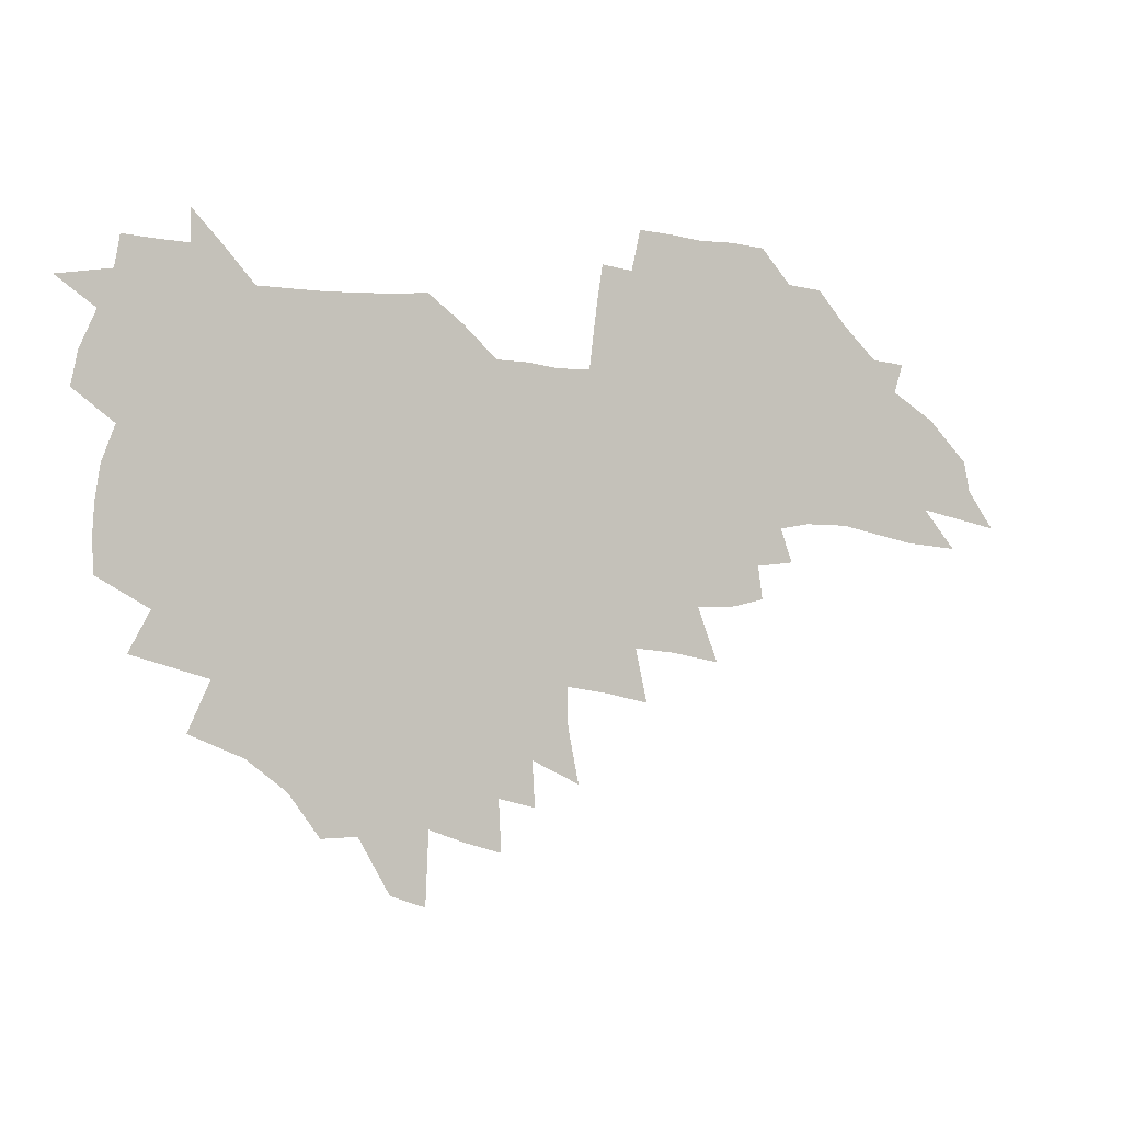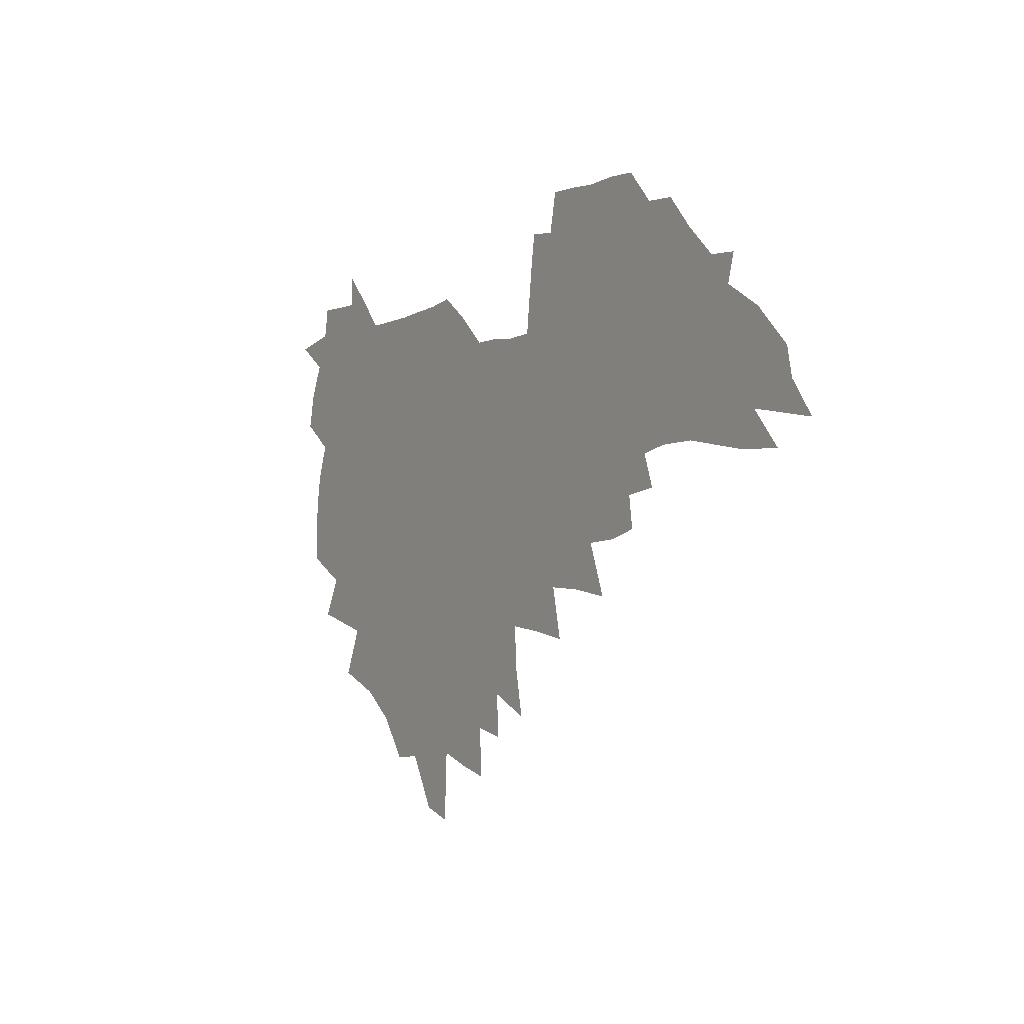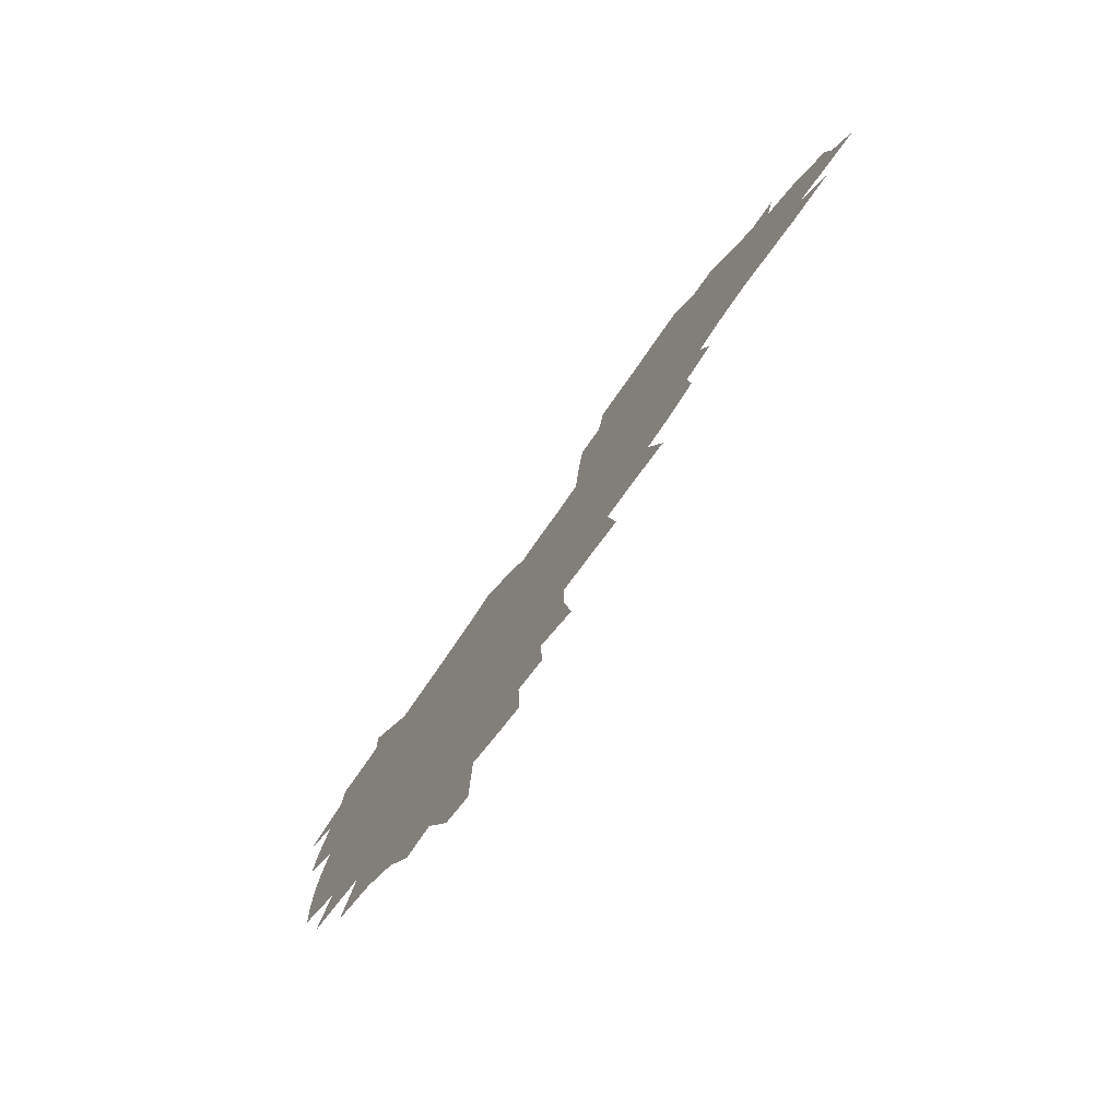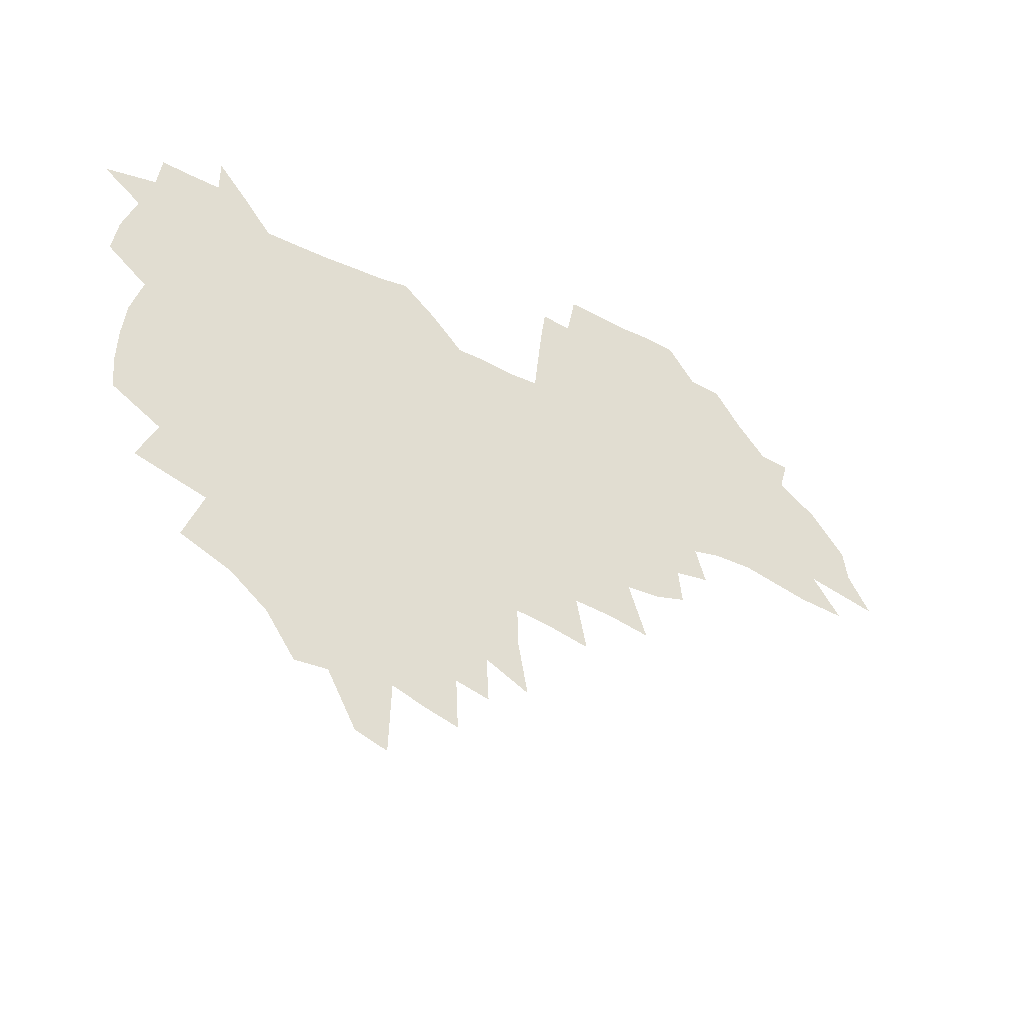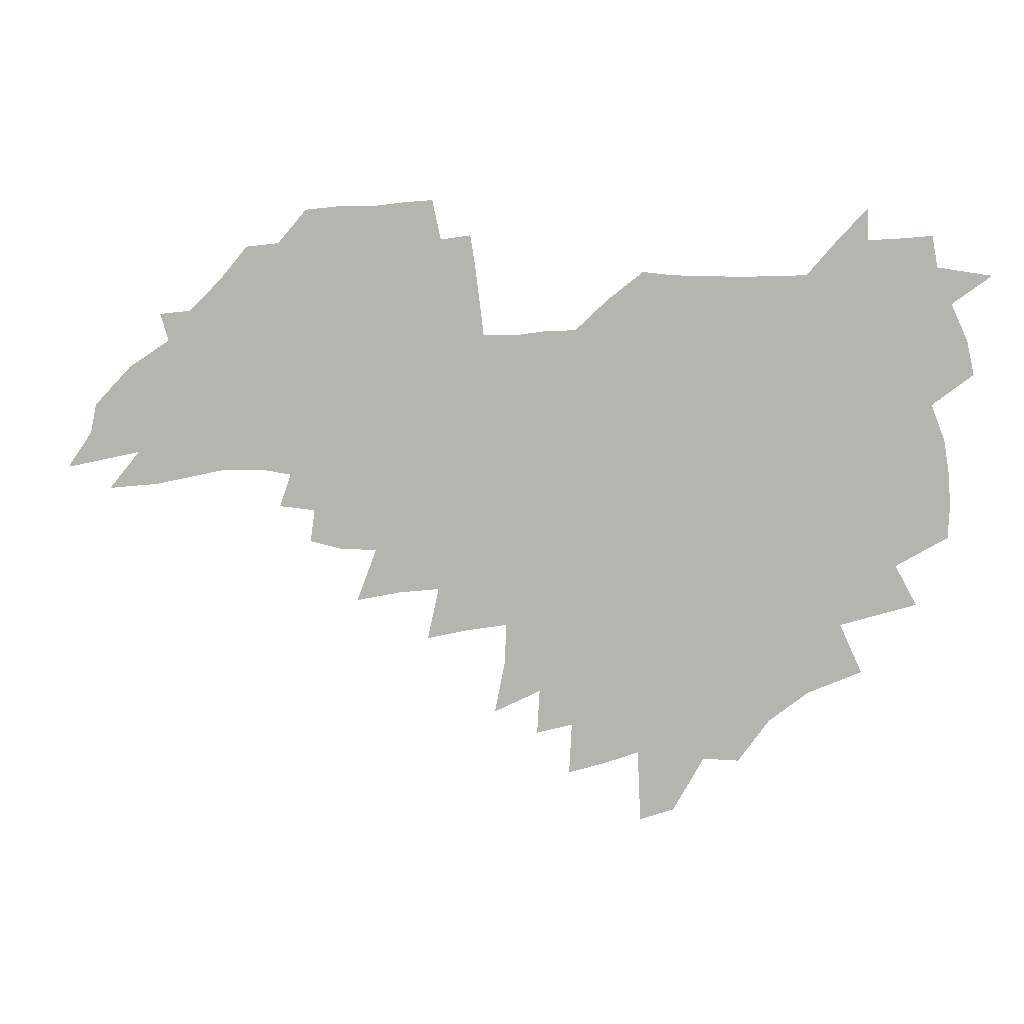
<metadata>
{"format":"obj","ext":"obj","renderer":"f3d","projection":"perspective","resolution":1024,"background":"white","views":[{"elev":-1.8,"azim":-23.2,"up":"+Y"},{"elev":-5.9,"azim":57.9,"up":"+Y"},{"elev":-73.8,"azim":55.9,"up":"+Y"},{"elev":-35.2,"azim":-31.8,"up":"+Y"},{"elev":6.8,"azim":-170.8,"up":"+Y"}]}
</metadata>
<code>
v 205.3 266.1 0
v 212.2 222.4 0
v 215.3 237.4 0
v 222.6 253.6 0
v 229.1 269.8 0
v 231.5 283.6 0
v 221.9 149.2 0
v 221.1 163.6 0
v 222 178.2 0
v 224.3 193.1 0
v 230.2 208.8 0
v 233.7 223.8 0
v 235.3 238.4 0
v 239 253.6 0
v 242.9 268.7 0
v 245.2 282.5 0
v 235.2 118.5 0
v 244.5 136 0
v 247.9 151.1 0
v 248.1 165.2 0
v 245.9 179.4 0
v 246.2 194 0
v 247.4 208.6 0
v 251.7 224 0
v 251.9 238.4 0
v 253.6 252.9 0
v 256 267.2 0
v 259.5 281.7 0
v 259.8 296 0
v 259 86.91 0
v 268.7 108.3 0
v 269.4 123.5 0
v 275.5 139.8 0
v 278.3 153.8 0
v 273.6 166.9 0
v 268.6 180.6 0
v 264.3 194.6 0
v 266.6 209.2 0
v 268.6 223.8 0
v 268.9 238.2 0
v 270.4 252.6 0
v 272.3 267 0
v 273.6 281.1 0
v 282.7 76.63 0
v 289 96.63 0
v 289.6 111.5 0
v 290.9 126.4 0
v 293.4 141.4 0
v 292.7 154.7 0
v 294.2 168.2 0
v 289.5 181.6 0
v 285.9 195.4 0
v 285 209.5 0
v 283.5 223.7 0
v 284.6 237.8 0
v 285 252.1 0
v 286.4 266.3 0
v 300.3 62.88 0
v 304.2 82.96 0
v 304.1 97.32 0
v 305.7 113 0
v 307.1 127.8 0
v 308.9 142.6 0
v 308 155.5 0
v 309.6 169.1 0
v 309.2 182 0
v 305.2 195.6 0
v 304.3 209.3 0
v 302.8 223.3 0
v 301.3 237.5 0
v 301.6 251.6 0
v 301.7 265.8 0
v 314.1 43.73 0
v 317.8 67 0
v 319 83.62 0
v 319.7 98.86 0
v 320.5 113.8 0
v 321.6 128.5 0
v 323.7 143.9 0
v 324.6 157.2 0
v 323.5 169.7 0
v 323.1 182.7 0
v 322.7 195.8 0
v 321.1 209.3 0
v 321.1 222.8 0
v 318.8 237 0
v 317.7 251.2 0
v 317 265.5 0
v 330 44.07 0
v 332.8 68.4 0
v 333.7 84.88 0
v 334.1 99.6 0
v 335.7 116 0
v 336 129.7 0
v 336.4 143.1 0
v 336.8 156.8 0
v 337.8 170.6 0
v 337.2 183.1 0
v 336.6 196 0
v 335.3 209.5 0
v 334.6 223.1 0
v 334 236.8 0
v 333.3 250.7 0
v 331.4 265.9 0
v 343.9 19.51 0
v 345.8 47.77 0
v 346.9 67.46 0
v 347.6 85.06 0
v 348 99.55 0
v 348.8 115.7 0
v 349.1 128.7 0
v 349.6 143.3 0
v 350 157.4 0
v 350.1 170.9 0
v 350 183.3 0
v 349.4 196.4 0
v 348.8 209.8 0
v 347.9 223.4 0
v 348.1 237 0
v 347.1 250.9 0
v 345.7 266.1 0
v 359.2 14.16 0
v 360.6 45.91 0
v 361.4 63.12 0
v 361.5 82.95 0
v 361.8 99.18 0
v 362.1 114.4 0
v 362.5 128.7 0
v 362.8 142.7 0
v 363 156.5 0
v 363.1 170 0
v 362.9 183.4 0
v 362.6 196.7 0
v 362.3 210.1 0
v 362 223.6 0
v 361.5 237.7 0
v 360.5 251.9 0
v 359.7 267.6 0
v 361 286 0
v 376.6 40.02 0
v 376.1 61.34 0
v 375.4 82.49 0
v 375.8 97.2 0
v 376 112.2 0
v 376 127.5 0
v 376.6 141.1 0
v 376.7 155.3 0
v 376.2 170.2 0
v 376.1 183.4 0
v 375.9 196.8 0
v 375.7 210.3 0
v 375.5 224.1 0
v 375.9 239.7 0
v 375.6 255.2 0
v 392.7 35.22 0
v 391.5 57.87 0
v 390.3 78.48 0
v 390.2 94.93 0
v 390.2 110.7 0
v 390.3 125.4 0
v 391.1 139.3 0
v 391 153.8 0
v 389.4 169.9 0
v 389.3 183.4 0
v 389.4 196.8 0
v 389.3 210.4 0
v 389.4 224.4 0
v 390.4 241.2 0
v 407.8 53.52 0
v 406.7 73.41 0
v 405.1 92.57 0
v 406 107.4 0
v 405.9 122.8 0
v 406.3 137.5 0
v 405.5 152.9 0
v 404.6 168 0
v 403.7 182.6 0
v 403.1 196.7 0
v 403 210.4 0
v 403.1 224 0
v 404.4 240.6 0
v 427.8 62.89 0
v 423 86.74 0
v 422.5 104.1 0
v 423.8 118.9 0
v 421.4 136.8 0
v 420.7 151.7 0
v 419 167.6 0
v 417.9 182.2 0
v 416.8 196.7 0
v 416.7 210.4 0
v 417.1 224.2 0
v 418.4 238.7 0
v 441.2 101.1 0
v 438.7 120.1 0
v 437.7 135.4 0
v 435.7 151.4 0
v 433.4 167.7 0
v 432.5 181.8 0
v 430.5 196.9 0
v 431.4 210.4 0
v 431.1 224 0
v 432.9 238.8 0
v 434.7 253.5 0
v 436.9 270.4 0
v 439 284.2 0
v 459.6 96.89 0
v 454.5 120.2 0
v 452.7 136.3 0
v 450.3 152.4 0
v 448.1 167.8 0
v 446.7 182.2 0
v 445.2 196.6 0
v 445.7 210.2 0
v 444.9 223.9 0
v 446.6 237.9 0
v 448.3 252.3 0
v 450.7 267.8 0
v 452.8 282.2 0
v 456.7 300.2 0
v 472.9 118.2 0
v 468 137.4 0
v 465.2 153.2 0
v 462 169.2 0
v 460.8 183 0
v 460.6 196.8 0
v 459.3 210.6 0
v 457.8 223.6 0
v 461.8 238.5 0
v 463.9 252.9 0
v 464.7 266.7 0
v 467 281.4 0
v 471.3 299.1 0
v 493.3 114.1 0
v 484.3 137.9 0
v 480.5 154.2 0
v 478.6 168.7 0
v 476 183.4 0
v 475.6 197.1 0
v 475.4 210.8 0
v 475.4 224.5 0
v 477.4 238.7 0
v 478 252.4 0
v 480.2 266.9 0
v 482.6 281.7 0
v 485.6 297.4 0
v 501.2 138.3 0
v 496.4 155.2 0
v 493 170.1 0
v 491 183.9 0
v 490.4 197.4 0
v 490.8 211 0
v 490.9 224.5 0
v 492.1 238.4 0
v 493.4 252.3 0
v 496.8 267.3 0
v 497.6 281.1 0
v 501.6 297.5 0
v 515.7 141.5 0
v 513.7 156.2 0
v 508.9 171.1 0
v 507 184.5 0
v 503.7 198.3 0
v 504.1 211 0
v 506.7 224.8 0
v 506.7 238.2 0
v 508.3 251.9 0
v 512 266.8 0
v 511.5 280.2 0
v 516.3 296 0
v 530.3 157.9 0
v 525 172.8 0
v 522.7 185.6 0
v 522.2 198.4 0
v 520.1 211.5 0
v 521.2 224.6 0
v 520.4 237.8 0
v 522.3 251.2 0
v 525.4 265.7 0
v 529.6 280.7 0
v 538.5 175 0
v 537.2 186.6 0
v 536.5 199 0
v 535.1 211.7 0
v 534.8 224.5 0
v 539.1 237.9 0
v 538.5 251.1 0
v 541.2 264.8 0
v 544.9 279.1 0
v 557.1 174.6 0
v 553.7 187.1 0
v 551.6 199.3 0
v 550.8 211.7 0
v 552.2 224.3 0
v 554.7 237.2 0
v 555.5 250.4 0
v 557.9 263.7 0
v 590.6 167.3 0
v 571.8 186.8 0
v 569 199.1 0
v 568 211.3 0
v 569.3 223.6 0
v 568.6 236.4 0
v 572.6 249.3 0
v 613.5 165.1 0
v 599.1 182.4 0
v 590.5 197.3 0
v 585.6 210.6 0
v 584.4 223 0
v 583.4 235.2 0
v 587.2 247.7 0
v 634.2 174.8 0
v 622.6 191.4 0
v 619.9 204.7 0
v 602.3 223.1 0
f 4 5 1
f 11 12 2
f 2 12 3
f 12 13 3
f 3 13 4
f 13 14 4
f 4 14 5
f 14 15 5
f 5 15 6
f 15 16 6
f 18 19 7
f 7 19 8
f 19 20 8
f 8 20 9
f 20 21 9
f 9 21 10
f 21 22 10
f 10 22 11
f 22 23 11
f 11 23 12
f 23 24 12
f 12 24 13
f 24 25 13
f 13 25 14
f 25 26 14
f 14 26 15
f 26 27 15
f 15 27 16
f 27 28 16
f 31 32 17
f 17 32 18
f 32 33 18
f 18 33 19
f 33 34 19
f 19 34 20
f 34 35 20
f 20 35 21
f 35 36 21
f 21 36 22
f 36 37 22
f 22 37 23
f 37 38 23
f 23 38 24
f 38 39 24
f 24 39 25
f 39 40 25
f 25 40 26
f 40 41 26
f 26 41 27
f 41 42 27
f 27 42 28
f 42 43 28
f 28 43 29
f 44 45 30
f 30 45 31
f 45 46 31
f 31 46 32
f 46 47 32
f 32 47 33
f 47 48 33
f 33 48 34
f 48 49 34
f 34 49 35
f 49 50 35
f 35 50 36
f 50 51 36
f 36 51 37
f 51 52 37
f 37 52 38
f 52 53 38
f 38 53 39
f 53 54 39
f 39 54 40
f 54 55 40
f 40 55 41
f 55 56 41
f 41 56 42
f 56 57 42
f 42 57 43
f 58 59 44
f 44 59 45
f 59 60 45
f 45 60 46
f 60 61 46
f 46 61 47
f 61 62 47
f 47 62 48
f 62 63 48
f 48 63 49
f 63 64 49
f 49 64 50
f 64 65 50
f 50 65 51
f 65 66 51
f 51 66 52
f 66 67 52
f 52 67 53
f 67 68 53
f 53 68 54
f 68 69 54
f 54 69 55
f 69 70 55
f 55 70 56
f 70 71 56
f 56 71 57
f 71 72 57
f 73 74 58
f 58 74 59
f 74 75 59
f 59 75 60
f 75 76 60
f 60 76 61
f 76 77 61
f 61 77 62
f 77 78 62
f 62 78 63
f 78 79 63
f 63 79 64
f 79 80 64
f 64 80 65
f 80 81 65
f 65 81 66
f 81 82 66
f 66 82 67
f 82 83 67
f 67 83 68
f 83 84 68
f 68 84 69
f 84 85 69
f 69 85 70
f 85 86 70
f 70 86 71
f 86 87 71
f 71 87 72
f 87 88 72
f 73 89 74
f 89 90 74
f 74 90 75
f 90 91 75
f 75 91 76
f 91 92 76
f 76 92 77
f 92 93 77
f 77 93 78
f 93 94 78
f 78 94 79
f 94 95 79
f 79 95 80
f 95 96 80
f 80 96 81
f 96 97 81
f 81 97 82
f 97 98 82
f 82 98 83
f 98 99 83
f 83 99 84
f 99 100 84
f 84 100 85
f 100 101 85
f 85 101 86
f 101 102 86
f 86 102 87
f 102 103 87
f 87 103 88
f 103 104 88
f 105 106 89
f 89 106 90
f 106 107 90
f 90 107 91
f 107 108 91
f 91 108 92
f 108 109 92
f 92 109 93
f 109 110 93
f 93 110 94
f 110 111 94
f 94 111 95
f 111 112 95
f 95 112 96
f 112 113 96
f 96 113 97
f 113 114 97
f 97 114 98
f 114 115 98
f 98 115 99
f 115 116 99
f 99 116 100
f 116 117 100
f 100 117 101
f 117 118 101
f 101 118 102
f 118 119 102
f 102 119 103
f 119 120 103
f 103 120 104
f 120 121 104
f 105 122 106
f 122 123 106
f 106 123 107
f 123 124 107
f 107 124 108
f 124 125 108
f 108 125 109
f 125 126 109
f 109 126 110
f 126 127 110
f 110 127 111
f 127 128 111
f 111 128 112
f 128 129 112
f 112 129 113
f 129 130 113
f 113 130 114
f 130 131 114
f 114 131 115
f 131 132 115
f 115 132 116
f 132 133 116
f 116 133 117
f 133 134 117
f 117 134 118
f 134 135 118
f 118 135 119
f 135 136 119
f 119 136 120
f 136 137 120
f 120 137 121
f 137 138 121
f 123 140 124
f 140 141 124
f 124 141 125
f 141 142 125
f 125 142 126
f 142 143 126
f 126 143 127
f 143 144 127
f 127 144 128
f 144 145 128
f 128 145 129
f 145 146 129
f 129 146 130
f 146 147 130
f 130 147 131
f 147 148 131
f 131 148 132
f 148 149 132
f 132 149 133
f 149 150 133
f 133 150 134
f 150 151 134
f 134 151 135
f 151 152 135
f 135 152 136
f 152 153 136
f 136 153 137
f 153 154 137
f 137 154 138
f 140 155 141
f 155 156 141
f 141 156 142
f 156 157 142
f 142 157 143
f 157 158 143
f 143 158 144
f 158 159 144
f 144 159 145
f 159 160 145
f 145 160 146
f 160 161 146
f 146 161 147
f 161 162 147
f 147 162 148
f 162 163 148
f 148 163 149
f 163 164 149
f 149 164 150
f 164 165 150
f 150 165 151
f 165 166 151
f 151 166 152
f 166 167 152
f 152 167 153
f 167 168 153
f 153 168 154
f 156 169 157
f 169 170 157
f 157 170 158
f 170 171 158
f 158 171 159
f 171 172 159
f 159 172 160
f 172 173 160
f 160 173 161
f 173 174 161
f 161 174 162
f 174 175 162
f 162 175 163
f 175 176 163
f 163 176 164
f 176 177 164
f 164 177 165
f 177 178 165
f 165 178 166
f 178 179 166
f 166 179 167
f 179 180 167
f 167 180 168
f 180 181 168
f 170 182 171
f 182 183 171
f 171 183 172
f 183 184 172
f 172 184 173
f 184 185 173
f 173 185 174
f 185 186 174
f 174 186 175
f 186 187 175
f 175 187 176
f 187 188 176
f 176 188 177
f 188 189 177
f 177 189 178
f 189 190 178
f 178 190 179
f 190 191 179
f 179 191 180
f 191 192 180
f 180 192 181
f 192 193 181
f 184 194 185
f 194 195 185
f 185 195 186
f 195 196 186
f 186 196 187
f 196 197 187
f 187 197 188
f 197 198 188
f 188 198 189
f 198 199 189
f 189 199 190
f 199 200 190
f 190 200 191
f 200 201 191
f 191 201 192
f 201 202 192
f 192 202 193
f 202 203 193
f 194 207 195
f 207 208 195
f 195 208 196
f 208 209 196
f 196 209 197
f 209 210 197
f 197 210 198
f 210 211 198
f 198 211 199
f 211 212 199
f 199 212 200
f 212 213 200
f 200 213 201
f 213 214 201
f 201 214 202
f 214 215 202
f 202 215 203
f 215 216 203
f 203 216 204
f 216 217 204
f 204 217 205
f 217 218 205
f 205 218 206
f 218 219 206
f 208 221 209
f 221 222 209
f 209 222 210
f 222 223 210
f 210 223 211
f 223 224 211
f 211 224 212
f 224 225 212
f 212 225 213
f 225 226 213
f 213 226 214
f 226 227 214
f 214 227 215
f 227 228 215
f 215 228 216
f 228 229 216
f 216 229 217
f 229 230 217
f 217 230 218
f 230 231 218
f 218 231 219
f 231 232 219
f 219 232 220
f 232 233 220
f 221 234 222
f 234 235 222
f 222 235 223
f 235 236 223
f 223 236 224
f 236 237 224
f 224 237 225
f 237 238 225
f 225 238 226
f 238 239 226
f 226 239 227
f 239 240 227
f 227 240 228
f 240 241 228
f 228 241 229
f 241 242 229
f 229 242 230
f 242 243 230
f 230 243 231
f 243 244 231
f 231 244 232
f 244 245 232
f 232 245 233
f 245 246 233
f 235 247 236
f 247 248 236
f 236 248 237
f 248 249 237
f 237 249 238
f 249 250 238
f 238 250 239
f 250 251 239
f 239 251 240
f 251 252 240
f 240 252 241
f 252 253 241
f 241 253 242
f 253 254 242
f 242 254 243
f 254 255 243
f 243 255 244
f 255 256 244
f 244 256 245
f 256 257 245
f 245 257 246
f 257 258 246
f 247 259 248
f 259 260 248
f 248 260 249
f 260 261 249
f 249 261 250
f 261 262 250
f 250 262 251
f 262 263 251
f 251 263 252
f 263 264 252
f 252 264 253
f 264 265 253
f 253 265 254
f 265 266 254
f 254 266 255
f 266 267 255
f 255 267 256
f 267 268 256
f 256 268 257
f 268 269 257
f 257 269 258
f 269 270 258
f 260 271 261
f 271 272 261
f 261 272 262
f 272 273 262
f 262 273 263
f 273 274 263
f 263 274 264
f 274 275 264
f 264 275 265
f 275 276 265
f 265 276 266
f 276 277 266
f 266 277 267
f 277 278 267
f 267 278 268
f 278 279 268
f 268 279 269
f 279 280 269
f 269 280 270
f 272 281 273
f 281 282 273
f 273 282 274
f 282 283 274
f 274 283 275
f 283 284 275
f 275 284 276
f 284 285 276
f 276 285 277
f 285 286 277
f 277 286 278
f 286 287 278
f 278 287 279
f 287 288 279
f 279 288 280
f 288 289 280
f 281 290 282
f 290 291 282
f 282 291 283
f 291 292 283
f 283 292 284
f 292 293 284
f 284 293 285
f 293 294 285
f 285 294 286
f 294 295 286
f 286 295 287
f 295 296 287
f 287 296 288
f 296 297 288
f 288 297 289
f 290 298 291
f 298 299 291
f 291 299 292
f 299 300 292
f 292 300 293
f 300 301 293
f 293 301 294
f 301 302 294
f 294 302 295
f 302 303 295
f 295 303 296
f 303 304 296
f 296 304 297
f 298 305 299
f 305 306 299
f 299 306 300
f 306 307 300
f 300 307 301
f 307 308 301
f 301 308 302
f 308 309 302
f 302 309 303
f 309 310 303
f 303 310 304
f 310 311 304
f 306 312 307
f 312 313 307
f 307 313 308
f 313 314 308
f 308 314 309
f 314 315 309
f 309 315 310

</code>
